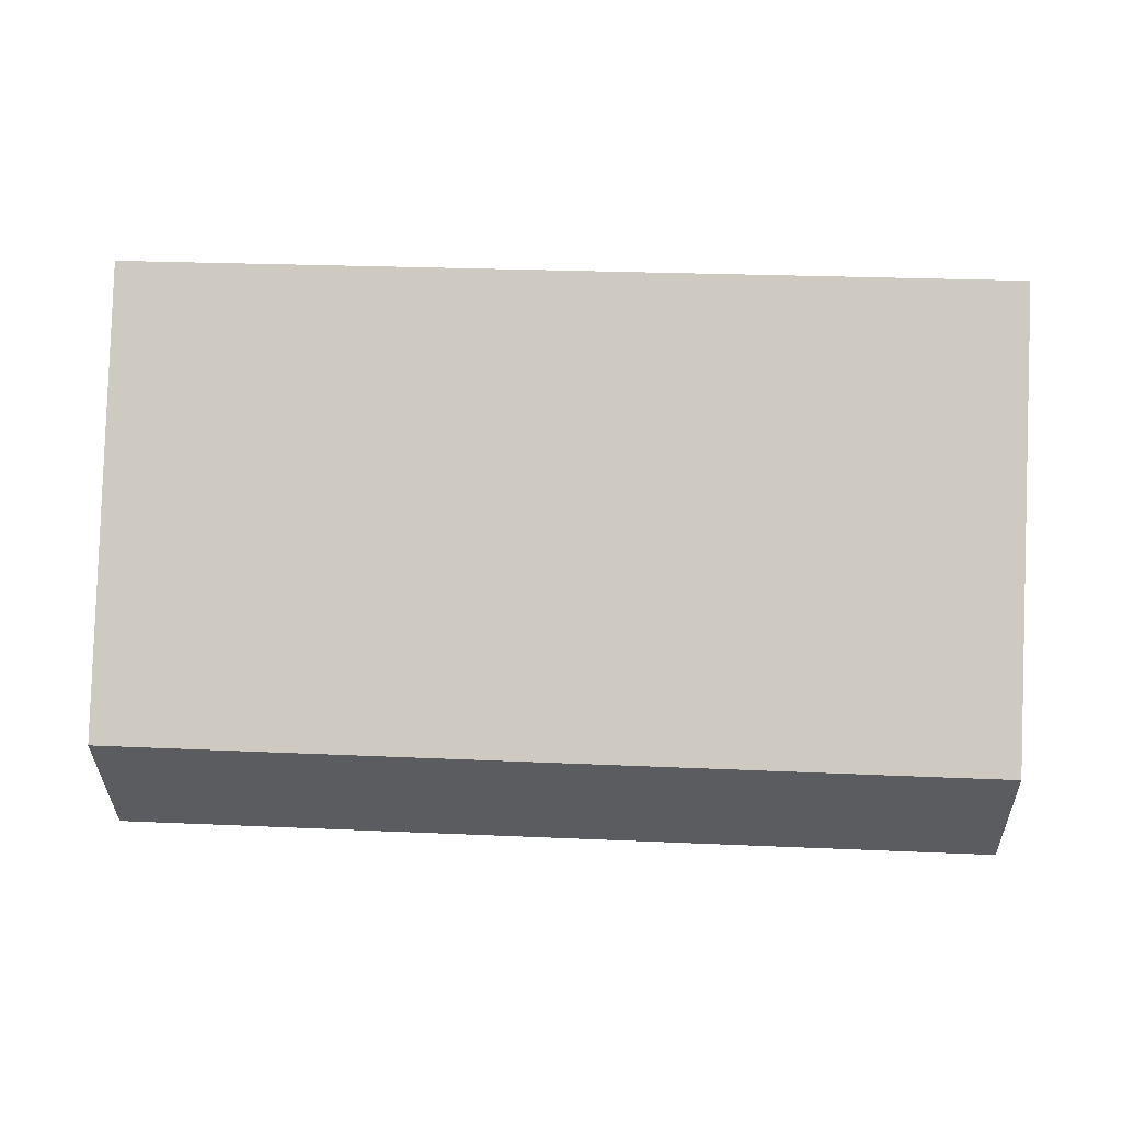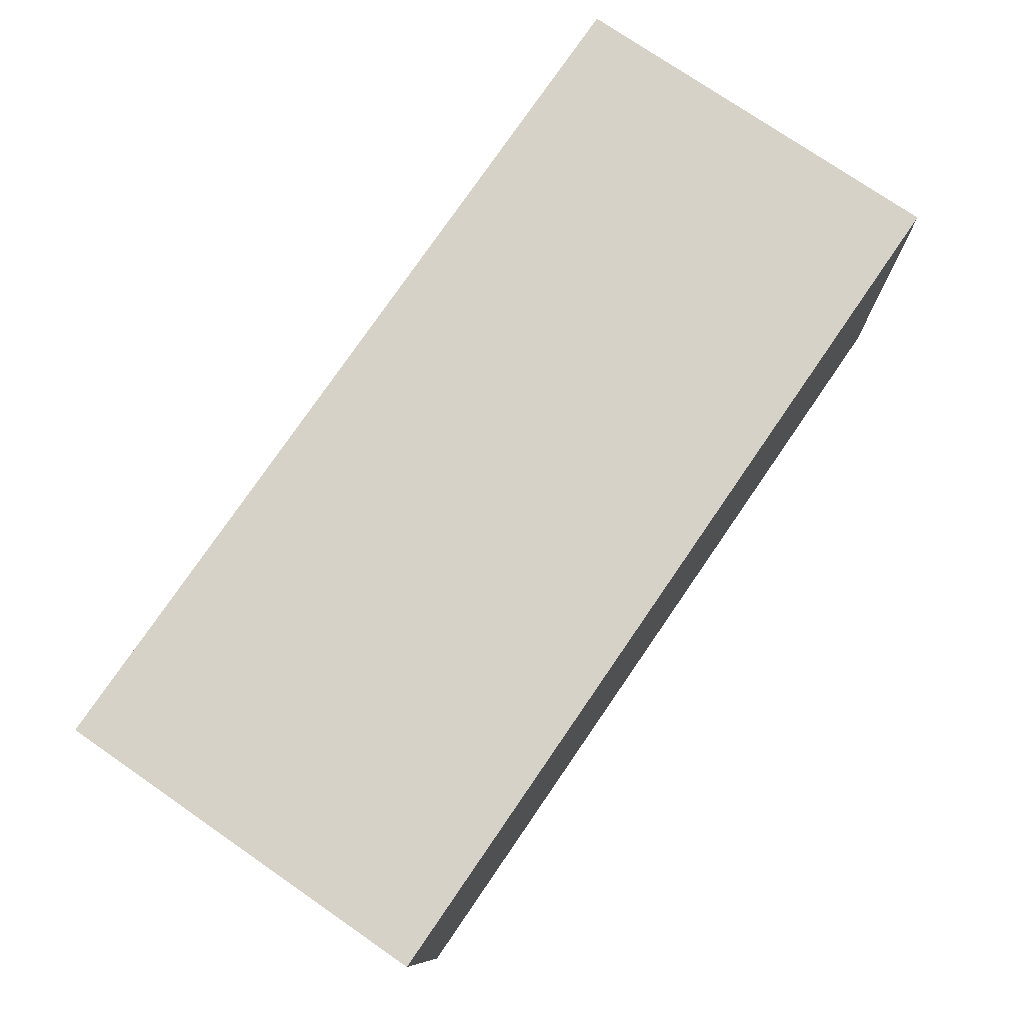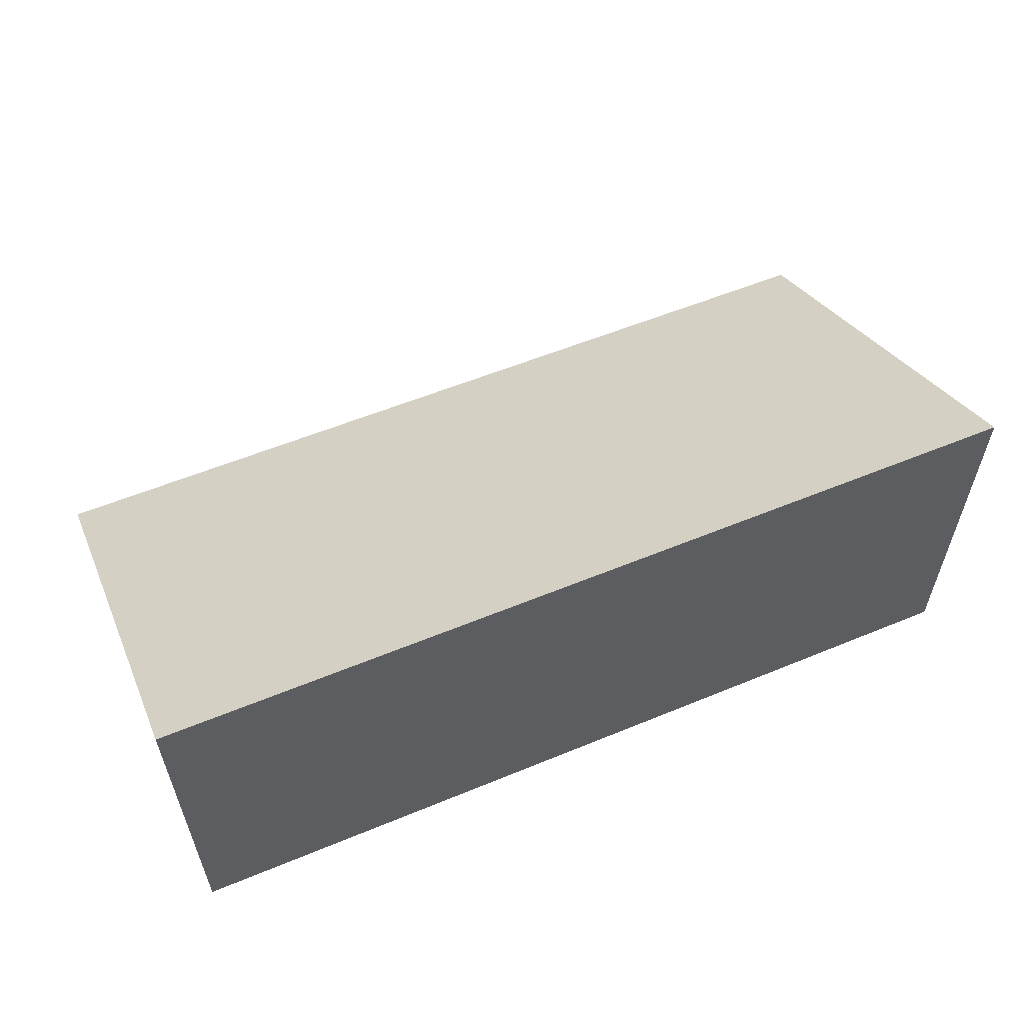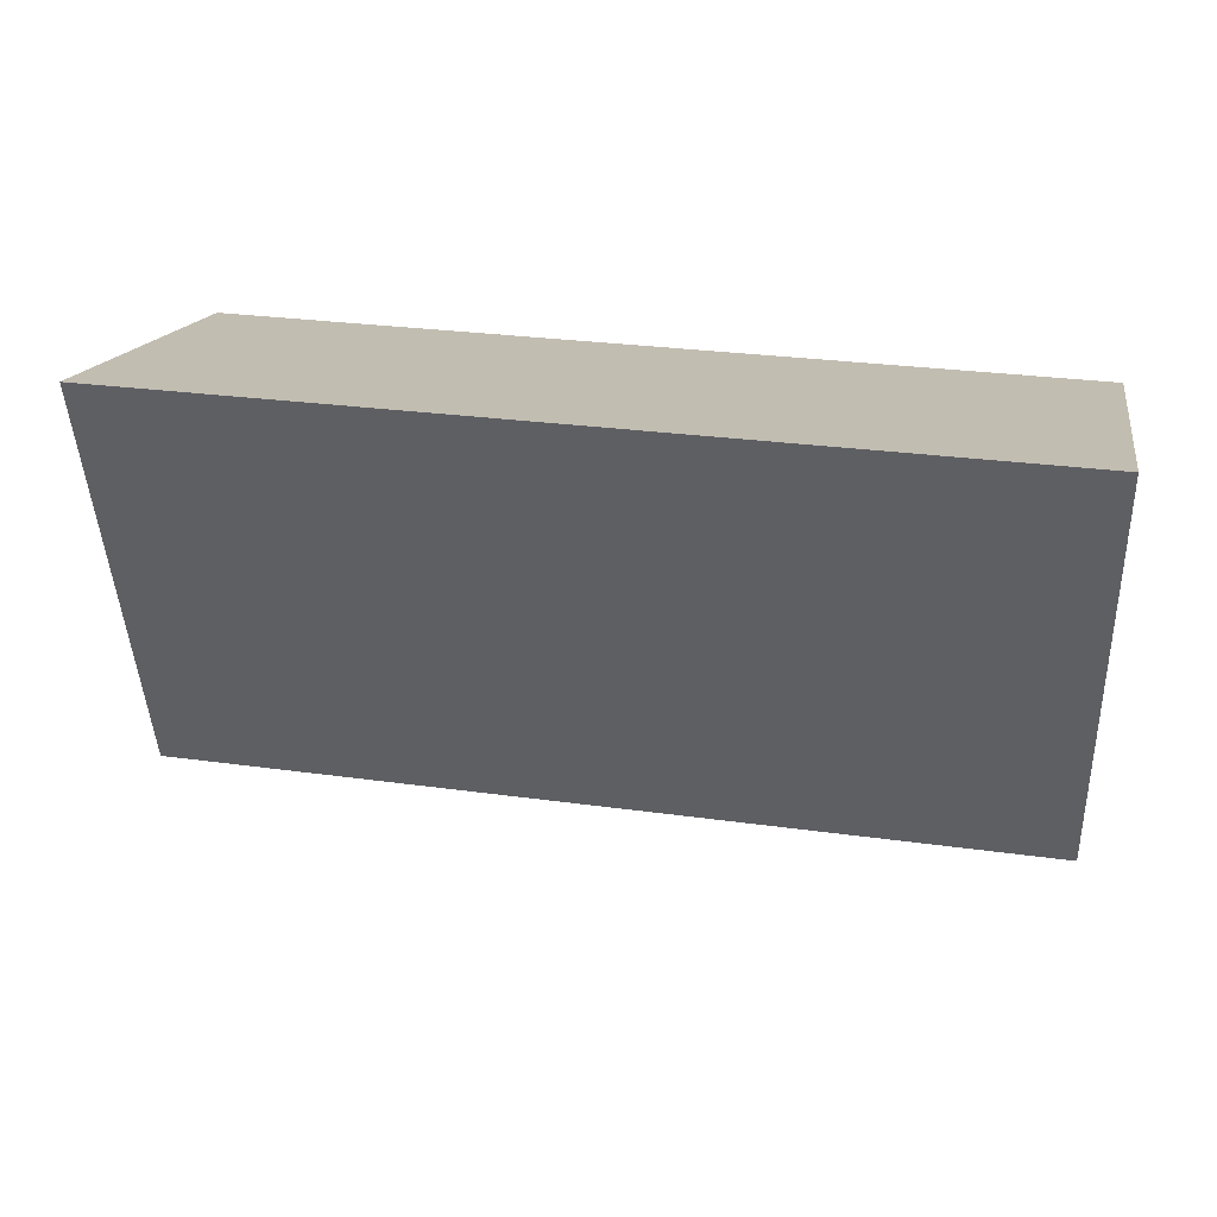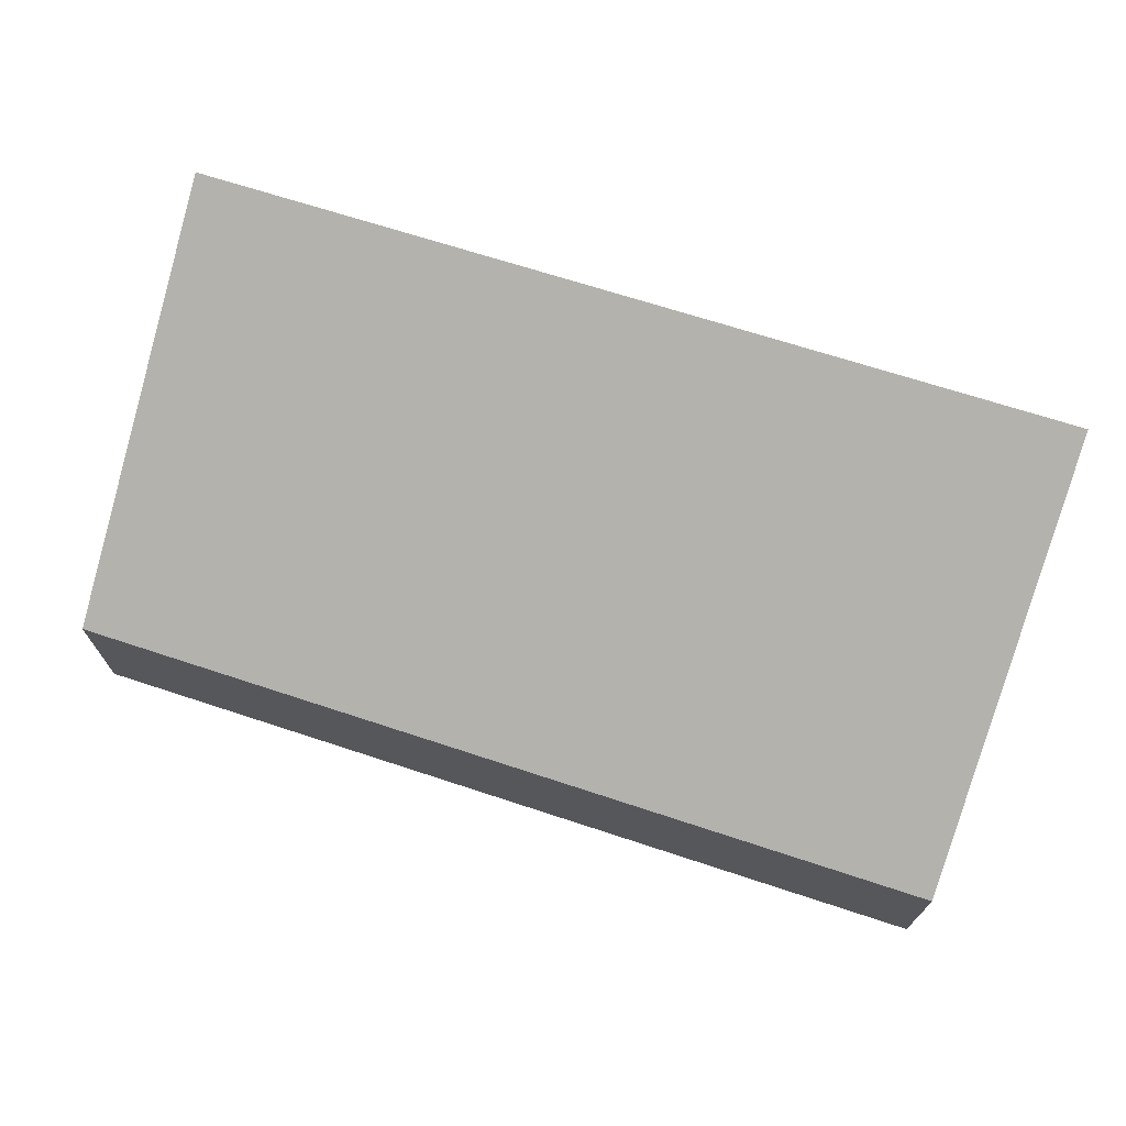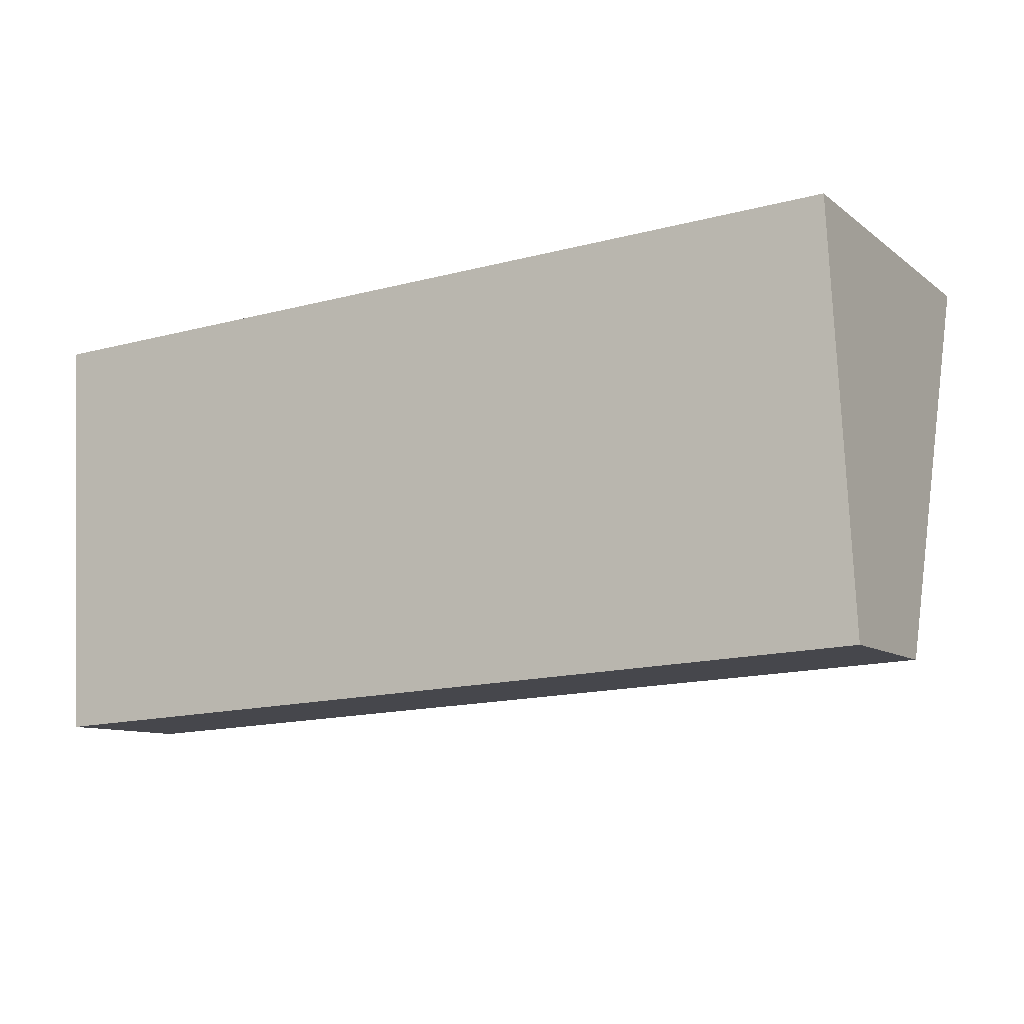
<metadata>
{"format":"obj","ext":"obj","renderer":"f3d","projection":"perspective","resolution":1024,"background":"white","views":[{"elev":-33.7,"azim":-179.0,"up":"+Z"},{"elev":75.7,"azim":-55.4,"up":"+Z"},{"elev":58.1,"azim":-25.8,"up":"+Y"},{"elev":16.0,"azim":-169.6,"up":"+Z"},{"elev":70.5,"azim":-164.8,"up":"+Y"},{"elev":-9.7,"azim":29.0,"up":"+Z"}]}
</metadata>
<code>
v  0 2.884 1.766e-16
v  6.729 1.183 -2.758
v  0.159 1.183 -3.097
v  6.571 2.867 0.307
v  6.729 1.689e-16 -2.758
v  0.159 1.896e-16 -3.097
v  0 0 0
v  6.571 -1.88e-17 0.307
g defaultobject
f 1 2 3
f 2 1 4
f 5 3 2
f 3 5 6
f 3 7 1
f 7 3 6
f 7 4 1
f 4 7 8
f 8 2 4
f 2 8 5
f 5 7 6
f 7 5 8

</code>
